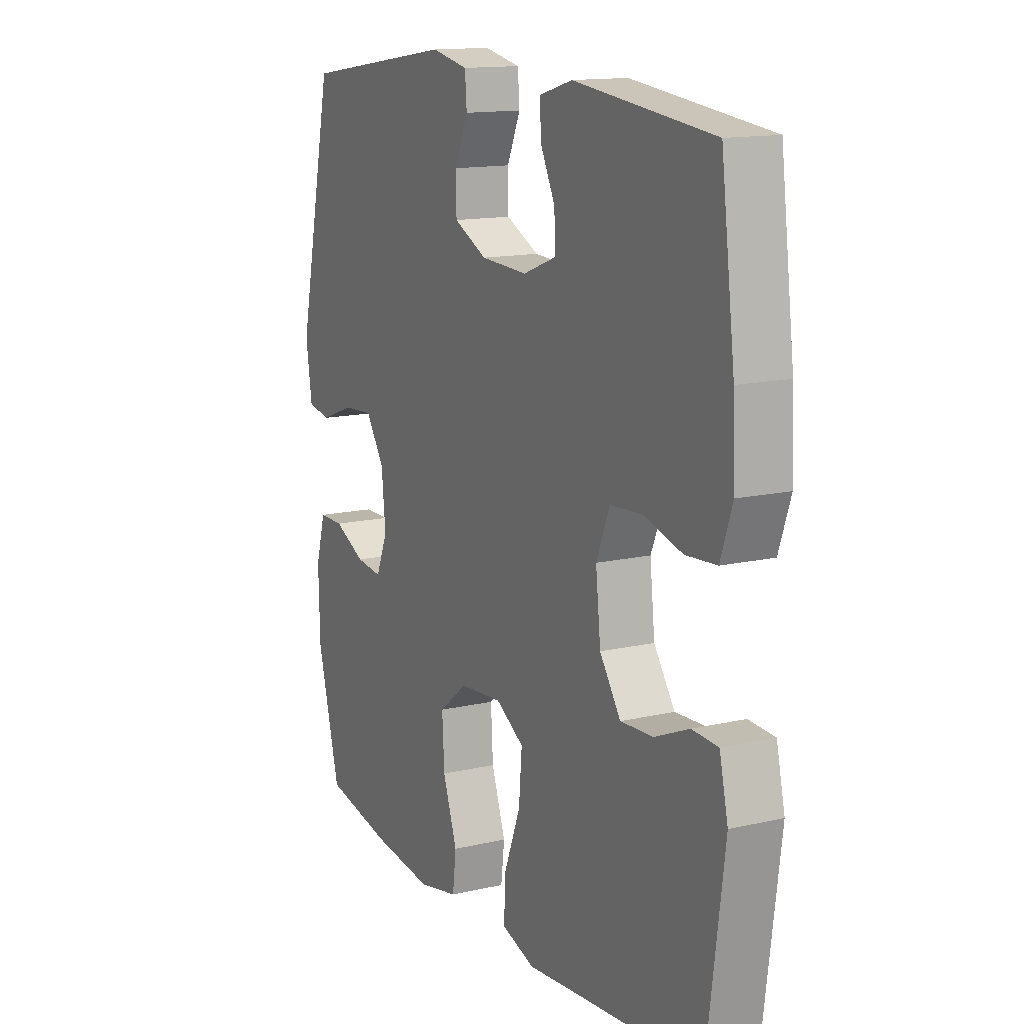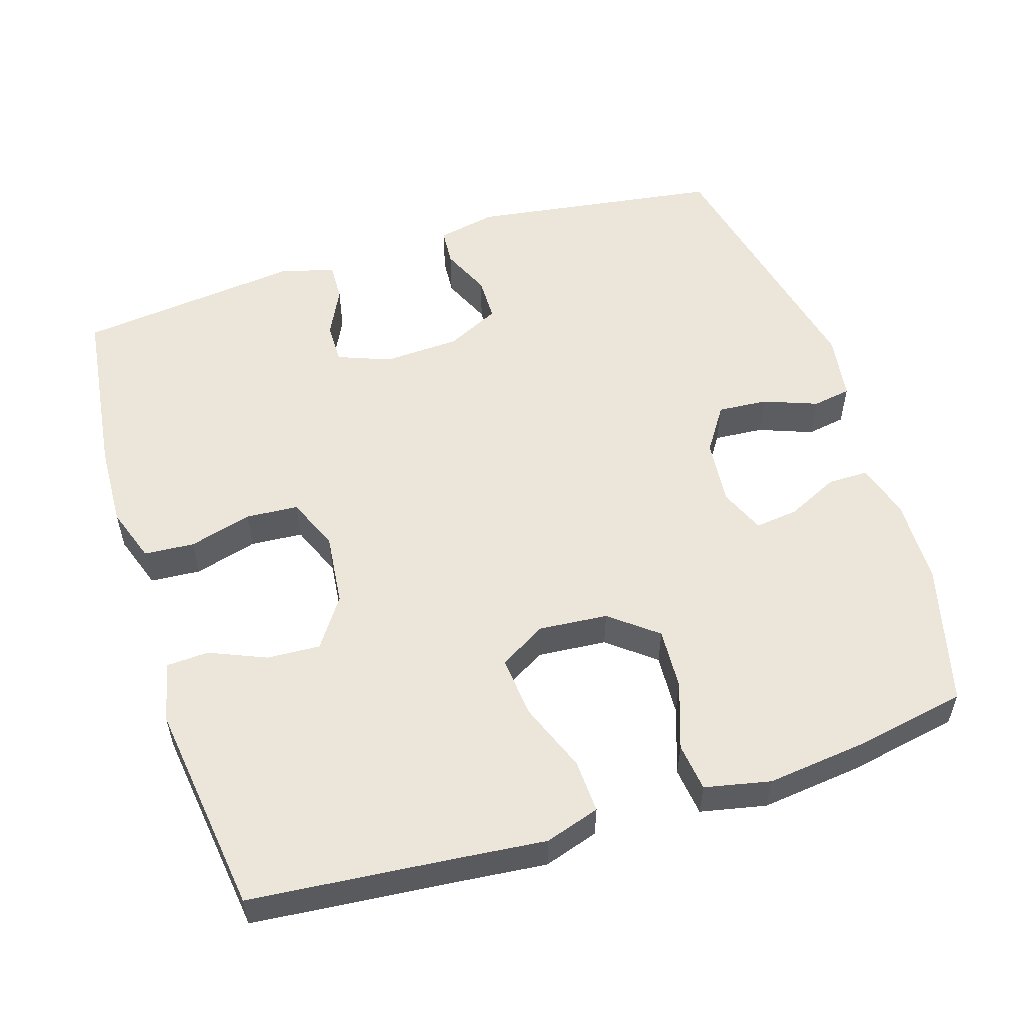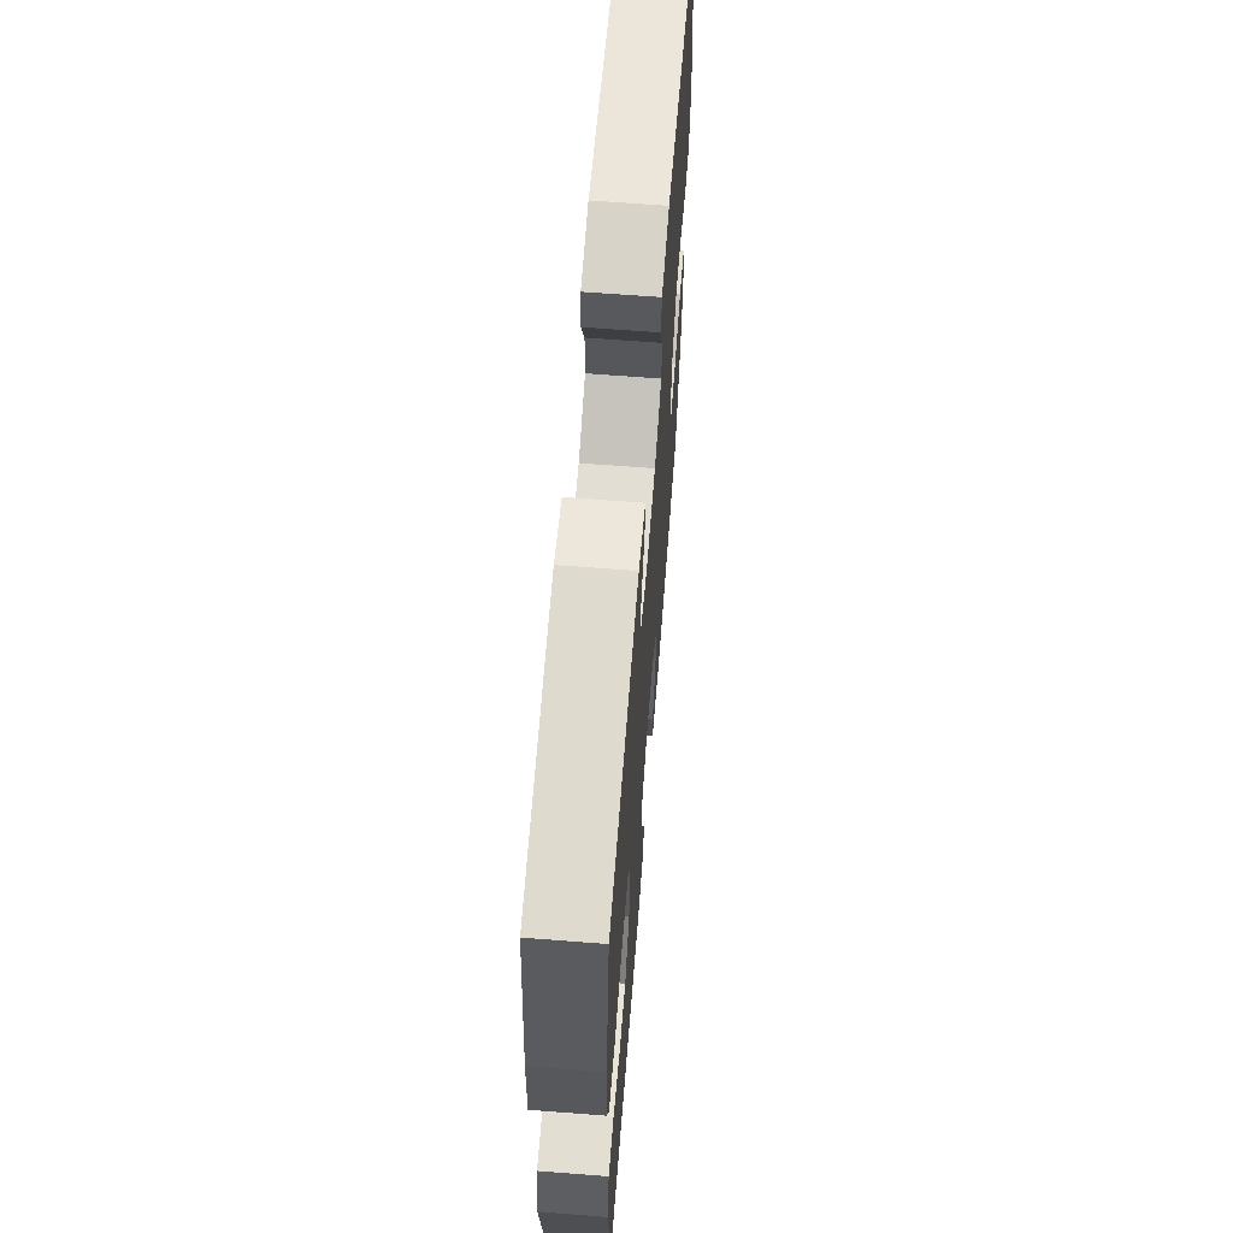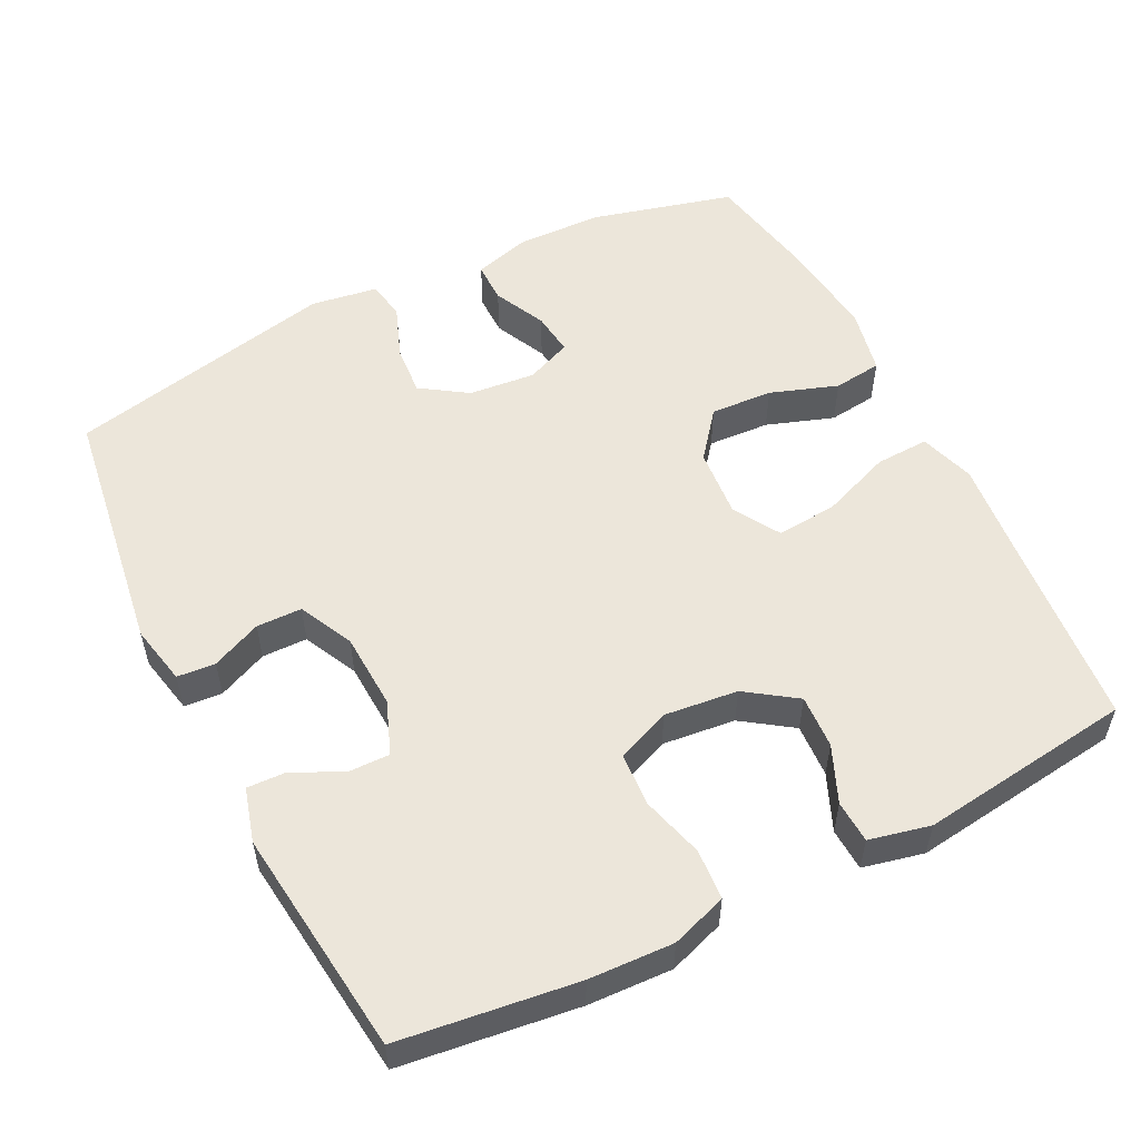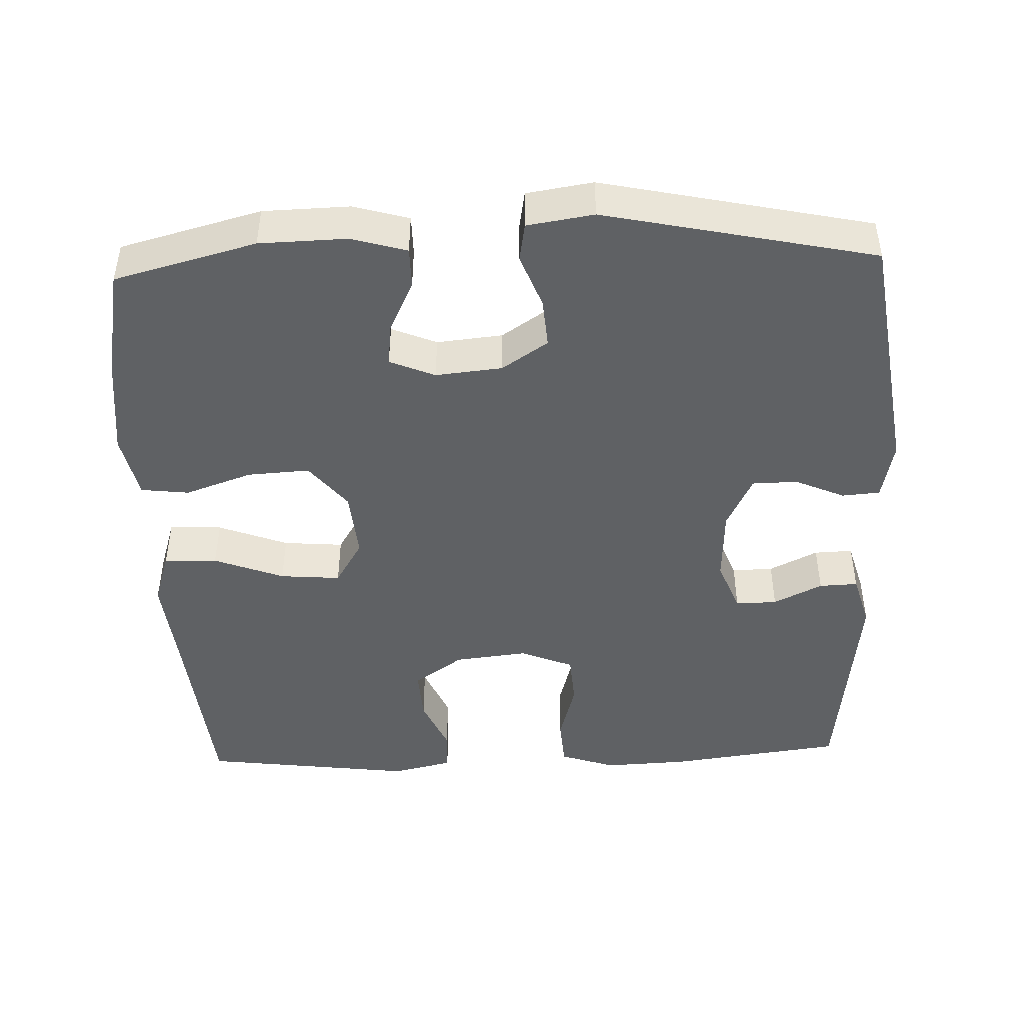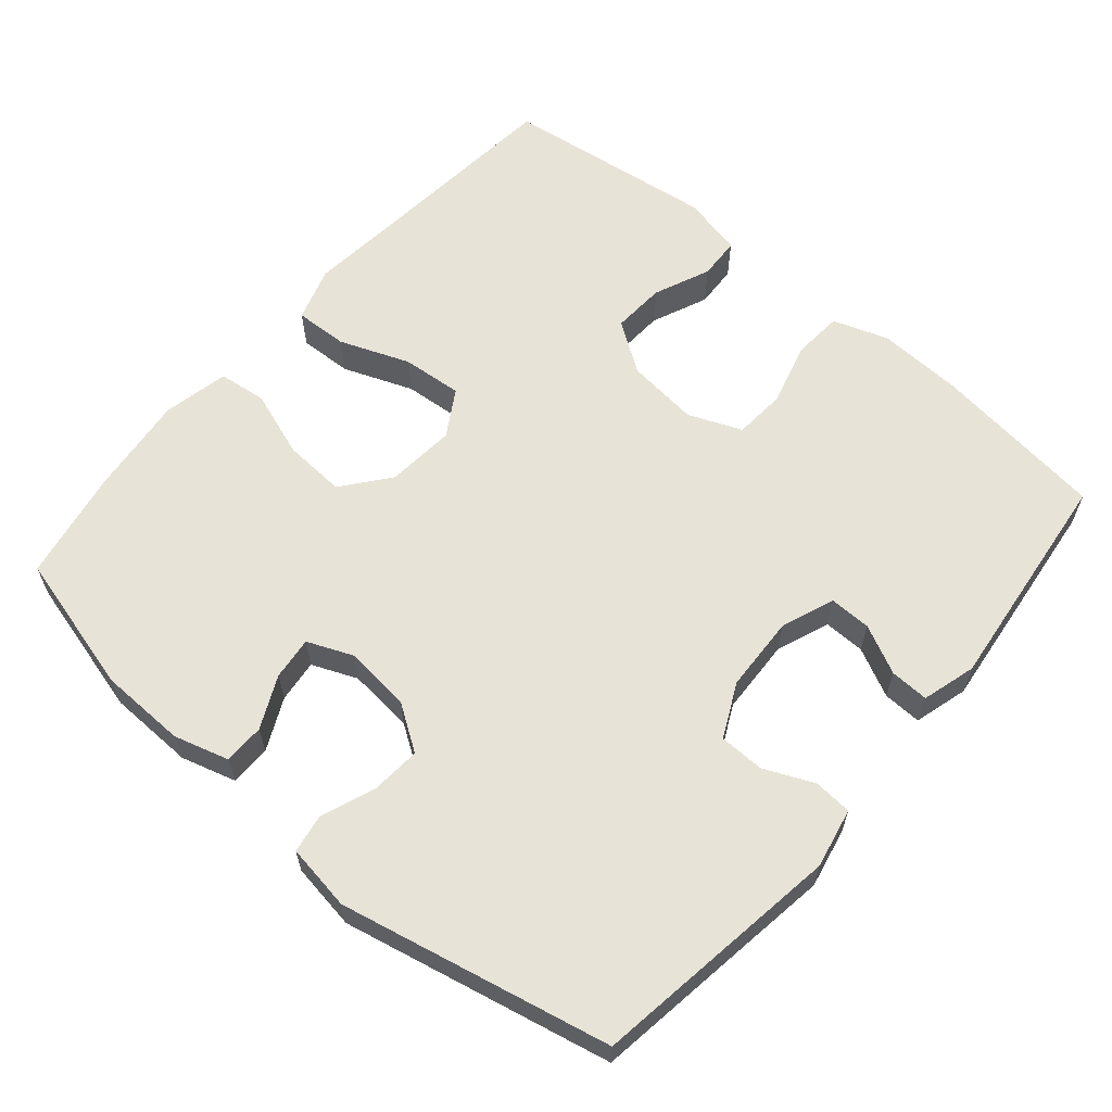
<metadata>
{"format":"obj","ext":"obj","renderer":"f3d","projection":"perspective","resolution":1024,"background":"white","views":[{"elev":14.0,"azim":62.9,"up":"+Z"},{"elev":54.5,"azim":162.4,"up":"+Y"},{"elev":64.5,"azim":94.5,"up":"+Z"},{"elev":54.4,"azim":63.3,"up":"+Y"},{"elev":-45.6,"azim":-87.8,"up":"+Y"},{"elev":61.5,"azim":-49.5,"up":"+Y"}]}
</metadata>
<code>
v 0.5 0.07 -0.5
v 0.221 0.07 -0.526
v 0.101 0.07 -0.538
v 0.026 0.07 -0.514
v 0.029 0.07 -0.441
v 0.066 0.07 -0.345
v 0.073 0.07 -0.262
v 0.01 0.07 -0.224
v -0.085 0.07 -0.232
v -0.149 0.07 -0.283
v -0.144 0.07 -0.368
v -0.112 0.07 -0.46
v -0.12 0.07 -0.526
v -0.21 0.07 -0.545
v -0.348 0.07 -0.529
v -0.5 0.07 -0.5
v -0.551 0.07 -0.306
v -0.554 0.07 -0.187
v -0.532 0.07 -0.111
v -0.476 0.07 -0.111
v -0.405 0.07 -0.145
v -0.346 0.07 -0.152
v -0.32 0.07 -0.09
v -0.329 0.07 0.001
v -0.371 0.07 0.064
v -0.439 0.07 0.059
v -0.513 0.07 0.031
v -0.566 0.07 0.04
v -0.58 0.07 0.131
v -0.5 0.07 0.5
v -0.156 0.07 0.55
v -0.074 0.07 0.533
v -0.07 0.07 0.481
v -0.1 0.07 0.413
v -0.099 0.07 0.351
v -0.025 0.07 0.315
v 0.079 0.07 0.31
v 0.152 0.07 0.338
v 0.151 0.07 0.395
v 0.118 0.07 0.462
v 0.116 0.07 0.515
v 0.19 0.07 0.536
v 0.5 0.07 0.5
v 0.531 0.07 0.259
v 0.536 0.07 0.144
v 0.51 0.07 0.068
v 0.441 0.07 0.063
v 0.355 0.07 0.087
v 0.283 0.07 0.082
v 0.253 0.07 0.009
v 0.264 0.07 -0.091
v 0.311 0.07 -0.159
v 0.384 0.07 -0.155
v 0.461 0.07 -0.122
v 0.519 0.07 -0.125
v 0.538 0.07 -0.208
v 0.5 0 -0.5
v 0.221 0 -0.526
v 0.101 0 -0.538
v 0.026 0 -0.514
v 0.029 0 -0.441
v 0.066 0 -0.345
v 0.073 0 -0.262
v 0.01 0 -0.224
v -0.085 0 -0.232
v -0.149 0 -0.283
v -0.144 0 -0.368
v -0.112 0 -0.46
v -0.12 0 -0.526
v -0.21 0 -0.545
v -0.348 0 -0.529
v -0.5 0 -0.5
v -0.551 0 -0.306
v -0.554 0 -0.187
v -0.532 0 -0.111
v -0.476 0 -0.111
v -0.405 0 -0.145
v -0.346 0 -0.152
v -0.32 0 -0.09
v -0.329 0 0.001
v -0.371 0 0.064
v -0.439 0 0.059
v -0.513 0 0.031
v -0.566 0 0.04
v -0.58 0 0.131
v -0.5 0 0.5
v -0.156 0 0.55
v -0.074 0 0.533
v -0.07 0 0.481
v -0.1 0 0.413
v -0.099 0 0.351
v -0.025 0 0.315
v 0.079 0 0.31
v 0.152 0 0.338
v 0.151 0 0.395
v 0.118 0 0.462
v 0.116 0 0.515
v 0.19 0 0.536
v 0.5 0 0.5
v 0.531 0 0.259
v 0.536 0 0.144
v 0.51 0 0.068
v 0.441 0 0.063
v 0.355 0 0.087
v 0.283 0 0.082
v 0.253 0 0.009
v 0.264 0 -0.091
v 0.311 0 -0.159
v 0.384 0 -0.155
v 0.461 0 -0.122
v 0.519 0 -0.125
v 0.538 0 -0.208
f 53 54 55 56
f 52 53 56 1
f 51 52 1 2
f 50 51 2 3
f 45 46 47 48
f 45 48 49
f 44 45 49
f 43 44 49
f 42 43 49
f 39 40 41 42
f 38 39 42 49
f 37 38 49 50
f 31 32 33 34
f 31 34 35
f 30 31 35
f 29 30 35 36
f 26 27 28 29
f 25 26 29 36
f 18 19 20 21
f 18 21 22
f 17 18 22
f 16 17 22
f 15 16 22
f 14 15 22 23
f 11 12 13 14
f 10 11 14 23
f 3 4 5 6
f 3 6 7
f 50 3 7
f 37 50 7 8
f 24 25 36 37
f 24 37 8 9
f 9 10 23 24
f 112 111 110 109
f 57 112 109 108
f 58 57 108 107
f 59 58 107 106
f 104 103 102 101
f 105 104 101
f 105 101 100
f 105 100 99
f 105 99 98
f 98 97 96 95
f 105 98 95 94
f 106 105 94 93
f 90 89 88 87
f 91 90 87
f 91 87 86
f 92 91 86 85
f 85 84 83 82
f 92 85 82 81
f 77 76 75 74
f 78 77 74
f 78 74 73
f 78 73 72
f 78 72 71
f 79 78 71 70
f 70 69 68 67
f 79 70 67 66
f 62 61 60 59
f 63 62 59
f 63 59 106
f 64 63 106 93
f 93 92 81 80
f 65 64 93 80
f 80 79 66 65
f 1 57 58 2
f 2 58 59 3
f 3 59 60 4
f 4 60 61 5
f 5 61 62 6
f 6 62 63 7
f 7 63 64 8
f 8 64 65 9
f 9 65 66 10
f 10 66 67 11
f 11 67 68 12
f 12 68 69 13
f 13 69 70 14
f 14 70 71 15
f 15 71 72 16
f 16 72 73 17
f 17 73 74 18
f 18 74 75 19
f 19 75 76 20
f 20 76 77 21
f 21 77 78 22
f 22 78 79 23
f 23 79 80 24
f 24 80 81 25
f 25 81 82 26
f 26 82 83 27
f 27 83 84 28
f 28 84 85 29
f 29 85 86 30
f 30 86 87 31
f 31 87 88 32
f 32 88 89 33
f 33 89 90 34
f 34 90 91 35
f 35 91 92 36
f 36 92 93 37
f 37 93 94 38
f 38 94 95 39
f 39 95 96 40
f 40 96 97 41
f 41 97 98 42
f 42 98 99 43
f 43 99 100 44
f 44 100 101 45
f 45 101 102 46
f 46 102 103 47
f 47 103 104 48
f 48 104 105 49
f 49 105 106 50
f 50 106 107 51
f 51 107 108 52
f 52 108 109 53
f 53 109 110 54
f 54 110 111 55
f 55 111 112 56
f 56 112 57 1

</code>
